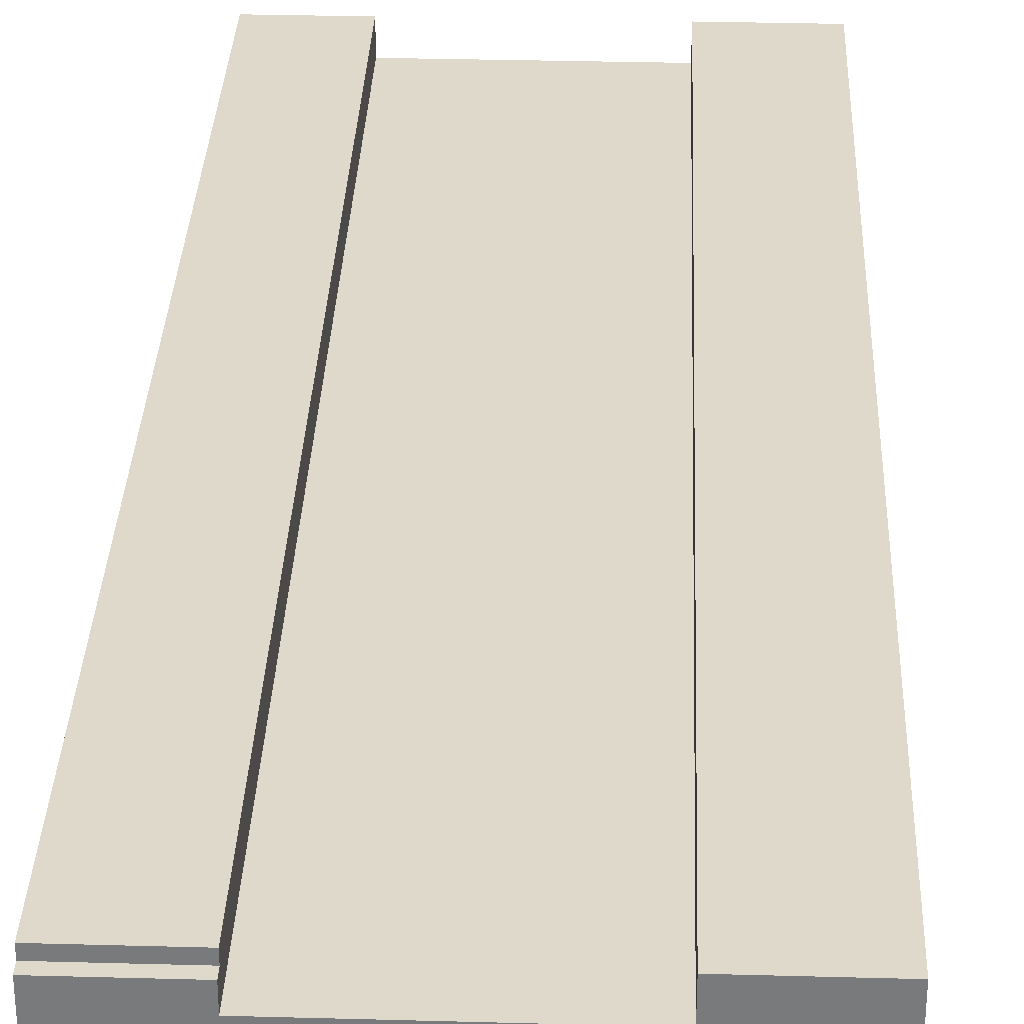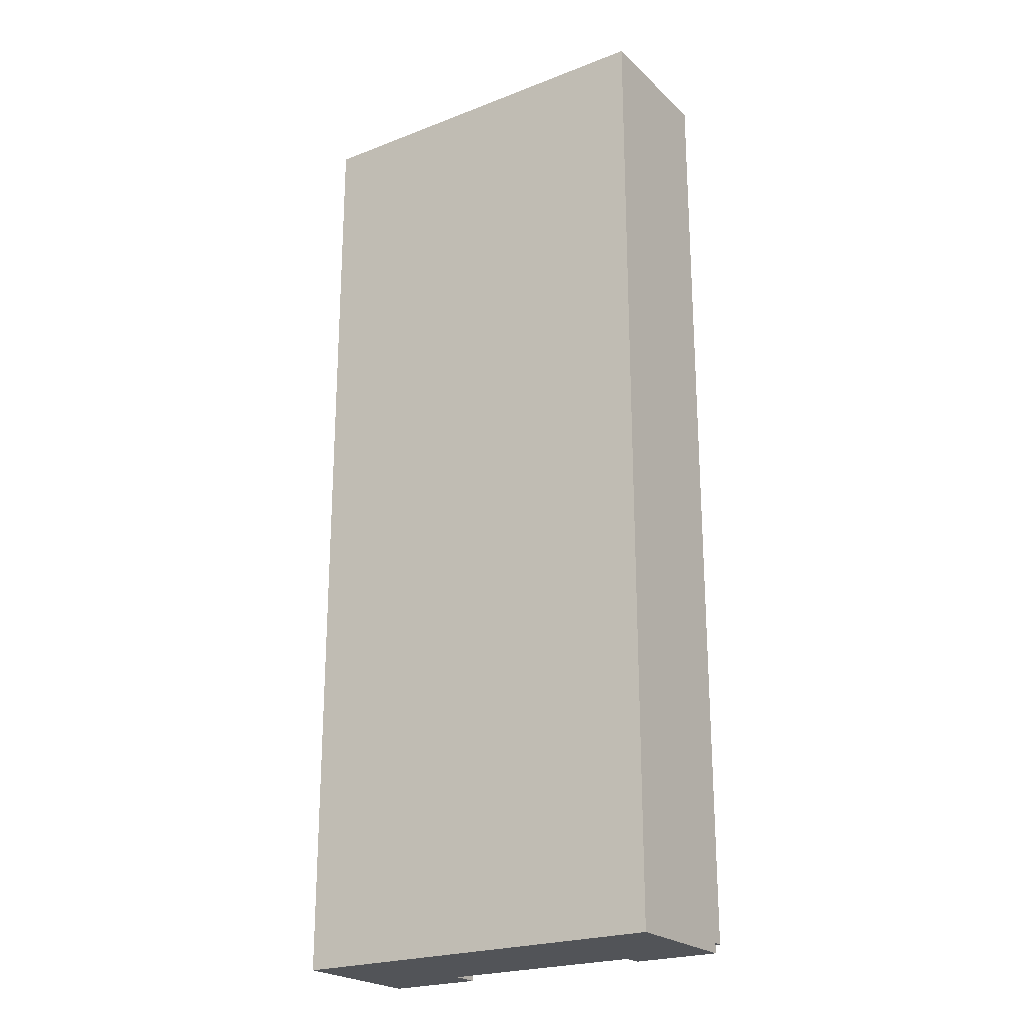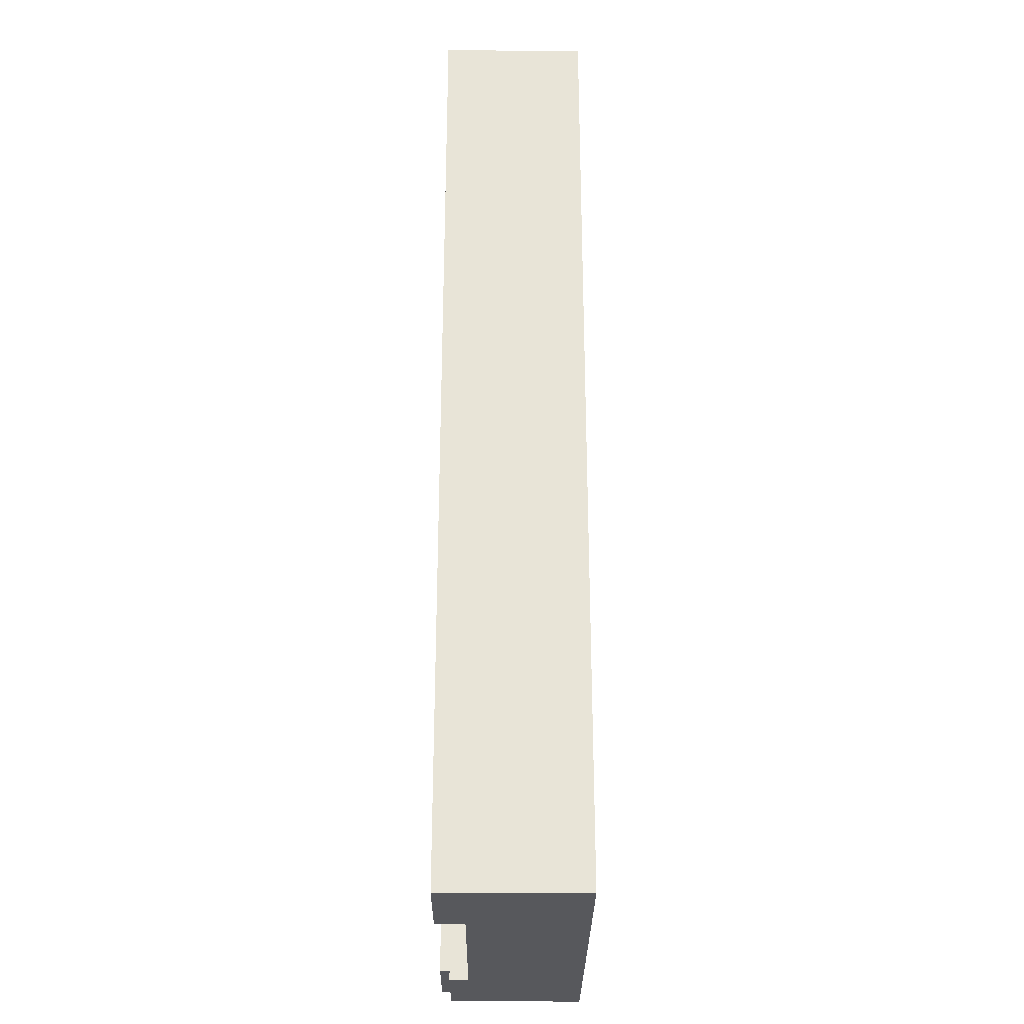
<metadata>
{"format":"obj","ext":"obj","renderer":"f3d","projection":"perspective","resolution":1024,"background":"white","views":[{"elev":31.7,"azim":-177.8,"up":"+Y"},{"elev":-22.9,"azim":33.5,"up":"+Z"},{"elev":-28.4,"azim":-90.4,"up":"+Z"}]}
</metadata>
<code>
o
v -2 0 5
v -2 0 -5
v -2 1.3 4.3
v -2 1.3 4.2
v -2 1.4 5
v -2 1.4 4.3
v -2 1.4 4.2
v -2 1.4 3
v -2 1.4 2.8
v -2 1.4 0.9
v -2 1.4 0.7
v -2 1.4 -0.8
v -2 1.4 -1
v -2 1.4 -2
v -2 1.4 -2.1
v -2 1.4 -3.4
v -2 1.4 -3.6
v -2 1.4 -5
v -2 1.5 5
v -2 1.5 4.3
v -2 1.5 4.2
v -2 1.5 3
v -2 1.5 2.8
v -2 1.5 0.9
v -2 1.5 0.7
v -2 1.5 -0.8
v -2 1.5 -1
v -2 1.5 -2
v -2 1.5 -2.1
v -2 1.5 -3.4
v -2 1.5 -3.6
v -2 1.5 -5
v 1.1 1.2 5
v 1.1 1.2 2.6
v 1.1 1.2 2.5
v 1.1 1.2 0.3
v 1.1 1.2 0.2
v 1.1 1.2 -2.7
v 1.1 1.2 -2.8
v 1.1 1.2 -4.6
v 1.1 1.2 -4.7
v 1.1 1.2 -5
v 1.1 1.4 5
v 1.1 1.4 4.4
v 1.1 1.4 4.3
v 1.1 1.4 3.5
v 1.1 1.4 3.3
v 1.1 1.4 1.2
v 1.1 1.4 1
v 1.1 1.4 -0.5
v 1.1 1.4 -0.6
v 1.1 1.4 -1.8
v 1.1 1.4 -1.9
v 1.1 1.4 -3.1
v 1.1 1.4 -3.2
v 1.1 1.4 -4.9
v 1.1 1.4 -5
v 1.1 1.5 5
v 1.1 1.5 4.4
v 1.1 1.5 4.3
v 1.1 1.5 3.5
v 1.1 1.5 3.3
v 1.1 1.5 1.2
v 1.1 1.5 1
v 1.1 1.5 -0.5
v 1.1 1.5 -0.6
v 1.1 1.5 -1.8
v 1.1 1.5 -1.9
v 1.1 1.5 -3.1
v 1.1 1.5 -3.2
v 1.1 1.5 -4.9
v -1 1.2 5
v -1 1.2 4.8
v -1 1.2 4.3
v -1 1.2 2.6
v -1 1.2 2.5
v -1 1.2 0.3
v -1 1.2 0.2
v -1 1.2 -2.7
v -1 1.2 -2.8
v -1 1.2 -4.6
v -1 1.2 -4.7
v -1 1.2 -5
v -1 1.3 4.3
v -1 1.3 4.2
v -1 1.4 5
v -1 1.4 4.3
v -1 1.4 4.2
v -1 1.4 3
v -1 1.4 2.8
v -1 1.4 0.9
v -1 1.4 0.7
v -1 1.4 -0.8
v -1 1.4 -1
v -1 1.4 -2
v -1 1.4 -2.1
v -1 1.4 -3.4
v -1 1.4 -3.6
v -1 1.4 -5
v -1 1.5 5
v -1 1.5 4.3
v -1 1.5 4.2
v -1 1.5 3
v -1 1.5 2.8
v -1 1.5 0.9
v -1 1.5 0.7
v -1 1.5 -0.8
v -1 1.5 -1
v -1 1.5 -2
v -1 1.5 -2.1
v -1 1.5 -3.4
v -1 1.5 -3.6
v -1 1.5 -5
v 2 0 5
v 2 0 -5
v 2 1.4 5
v 2 1.4 4.4
v 2 1.4 4.3
v 2 1.4 3.5
v 2 1.4 3.3
v 2 1.4 1.2
v 2 1.4 1
v 2 1.4 -0.5
v 2 1.4 -0.6
v 2 1.4 -0.8
v 2 1.4 -2.6
v 2 1.4 -3.1
v 2 1.4 -3.2
v 2 1.4 -4.9
v 2 1.4 -5
v 2 1.5 5
v 2 1.5 4.4
v 2 1.5 4.3
v 2 1.5 3.5
v 2 1.5 3.3
v 2 1.5 1.2
v 2 1.5 1
v 2 1.5 -0.5
v 2 1.5 -0.6
v 2 1.5 -0.8
v 2 1.5 -2.6
v 2 1.5 -3.1
v 2 1.5 -3.2
v 2 1.5 -4.9
v -2 0 5
v -2 1.4 5
v -2 1.5 5
v -1 1.2 5
v -1 1.4 5
v -1 1.5 5
v 2.384e-07 1.1 5
v 2.384e-07 1.2 5
v 0.1 1.1 5
v 0.1 1.2 5
v 1.1 1.2 5
v 1.1 1.4 5
v 1.1 1.5 5
v 2 0 5
v 2 1.4 5
v 2 1.5 5
v 1.1 1.4 -4.9
v 1.1 1.5 -4.9
v 2 1.4 -4.9
v 2 1.5 -4.9
v -2 0 -5
v -2 1.4 -5
v -2 1.5 -5
v -1 1.2 -5
v -1 1.4 -5
v -1 1.5 -5
v 2.384e-07 1.1 -5
v 2.384e-07 1.2 -5
v 0.1 1.1 -5
v 0.1 1.2 -5
v 1.1 1.2 -5
v 1.1 1.4 -5
v 2 0 -5
v 2 1.4 -5
v -2 0 5
v 2 0 5
v -2 0 -5
v 2 0 -5
v -1 1.2 5
v 2.384e-07 1.2 5
v 0.1 1.2 5
v 1.1 1.2 5
v -0.8 1.2 4.9
v -0.5 1.2 4.9
v -1 1.2 4.8
v -0.8 1.2 4.8
v -0.5 1.2 4.8
v -0.4 1.2 4.8
v -0.8 1.2 4.7
v -0.6 1.2 4.7
v -0.8 1.2 4.5
v -0.6 1.2 4.5
v -0.3 1.2 4.5
v -0.2 1.2 4.5
v -0.9 1.2 4.4
v -0.8 1.2 4.4
v -0.3 1.2 4.4
v -0.2 1.2 4.4
v -1 1.2 4.3
v -0.9 1.2 4.3
v -0.8 1.2 4.3
v -0.4 1.2 4.3
v -0.3 1.2 4.3
v -0.9 1.2 4.2
v -0.8 1.2 4.2
v -0.7 1.2 4.2
v -0.6 1.2 4.2
v -0.4 1.2 4.2
v -0.3 1.2 4.2
v -0.7 1.2 4.1
v -0.6 1.2 4.1
v -0.5 1.2 4.1
v -0.6 1.2 4
v -0.5 1.2 4
v -1 1.2 2.6
v 2.384e-07 1.2 2.6
v 0.1 1.2 2.6
v 1.1 1.2 2.6
v -1 1.2 2.5
v 2.384e-07 1.2 2.5
v 0.1 1.2 2.5
v 1.1 1.2 2.5
v -1 1.2 0.3
v 2.384e-07 1.2 0.3
v 0.1 1.2 0.3
v 1.1 1.2 0.3
v -1 1.2 0.2
v 2.384e-07 1.2 0.2
v 0.1 1.2 0.2
v 1.1 1.2 0.2
v 0.6 1.2 -0.6
v 0.7 1.2 -0.6
v 0.8 1.2 -0.6
v 0.9 1.2 -0.6
v 0.6 1.2 -0.7
v 0.7 1.2 -0.7
v 0.8 1.2 -0.7
v 0.9 1.2 -0.7
v 0.5 1.2 -0.8
v 0.8 1.2 -0.8
v 0.8 1.2 -1
v 0.9 1.2 -1
v 0.6 1.2 -1.1
v 0.8 1.2 -1.1
v 0.9 1.2 -1.1
v 1 1.2 -1.1
v 0.4 1.2 -1.2
v 0.5 1.2 -1.2
v 0.4 1.2 -1.3
v 0.6 1.2 -1.3
v 0.6 1.2 -1.5
v 1 1.2 -1.5
v -1 1.2 -2.7
v 2.384e-07 1.2 -2.7
v 0.1 1.2 -2.7
v 1.1 1.2 -2.7
v -1 1.2 -2.8
v 2.384e-07 1.2 -2.8
v 0.1 1.2 -2.8
v 1.1 1.2 -2.8
v -1 1.2 -4.6
v 2.384e-07 1.2 -4.6
v 0.1 1.2 -4.6
v 1.1 1.2 -4.6
v -1 1.2 -4.7
v 2.384e-07 1.2 -4.7
v 0.1 1.2 -4.7
v 1.1 1.2 -4.7
v -1 1.2 -5
v 2.384e-07 1.2 -5
v 0.1 1.2 -5
v 1.1 1.2 -5
v 1.1 1.4 -4.9
v 2 1.4 -4.9
v 1.1 1.4 -5
v 2 1.4 -5
v -2 1.5 5
v -1 1.5 5
v 1.1 1.5 5
v 2 1.5 5
v 1.6 1.5 4.6
v 1.7 1.5 4.6
v 1.6 1.5 4.5
v 1.7 1.5 4.5
v 1.1 1.5 4.4
v 2 1.5 4.4
v -2 1.5 4.3
v -1 1.5 4.3
v 1.1 1.5 4.3
v 2 1.5 4.3
v -2 1.5 4.2
v -1 1.5 4.2
v 1.5 1.5 3.8
v 1.6 1.5 3.8
v 1.5 1.5 3.7
v 1.6 1.5 3.7
v -1.4 1.5 3.6
v -1.3 1.5 3.6
v -1.4 1.5 3.5
v -1.3 1.5 3.5
v 1.1 1.5 3.5
v 2 1.5 3.5
v 1.1 1.5 3.3
v 2 1.5 3.3
v 1.2 1.5 3.2
v 1.3 1.5 3.2
v -1.9 1.5 3.1
v -1.8 1.5 3.1
v 1.2 1.5 3.1
v 1.3 1.5 3.1
v -2 1.5 3
v -1.9 1.5 3
v -1.8 1.5 3
v -1 1.5 3
v -2 1.5 2.8
v -1 1.5 2.8
v -1.5 1.5 2.2
v -1.4 1.5 2.2
v -1.5 1.5 2.1
v -1.4 1.5 2.1
v 1.1 1.5 1.2
v 1.5 1.5 1.2
v 1.6 1.5 1.2
v 2 1.5 1.2
v 1.3 1.5 1.1
v 1.4 1.5 1.1
v 1.5 1.5 1.1
v 1.6 1.5 1.1
v 1.1 1.5 1
v 1.3 1.5 1
v 1.4 1.5 1
v 2 1.5 1
v -2 1.5 0.9
v -1 1.5 0.9
v -1.5 1.5 0.8
v -1.4 1.5 0.8
v -2 1.5 0.7
v -1.5 1.5 0.7
v -1.4 1.5 0.7
v -1 1.5 0.7
v 1.8 1.5 0.1
v 1.9 1.5 0.1
v 1.8 1.5 0
v 1.9 1.5 0
v 1.1 1.5 -0.5
v 2 1.5 -0.5
v 1.1 1.5 -0.6
v 2 1.5 -0.6
v -1.3 1.5 -0.7
v -1.2 1.5 -0.7
v -2 1.5 -0.8
v -1.9 1.5 -0.8
v -1.5 1.5 -0.8
v -1.3 1.5 -0.8
v -1.2 1.5 -0.8
v -1 1.5 -0.8
v 1.9 1.5 -0.8
v 2 1.5 -0.8
v -2 1.5 -1
v -1.9 1.5 -1
v -1.5 1.5 -1
v -1 1.5 -1
v 1.1 1.5 -1.8
v 1.9 1.5 -1.8
v 1.1 1.5 -1.9
v 1.9 1.5 -1.9
v -2 1.5 -2
v -1 1.5 -2
v -2 1.5 -2.1
v -1 1.5 -2.1
v 1.9 1.5 -2.6
v 2 1.5 -2.6
v 1.1 1.5 -3.1
v 2 1.5 -3.1
v 1.1 1.5 -3.2
v 2 1.5 -3.2
v -2 1.5 -3.4
v -1.7 1.5 -3.4
v -1.3 1.5 -3.4
v -1 1.5 -3.4
v -2 1.5 -3.6
v -1.7 1.5 -3.6
v -1.3 1.5 -3.6
v -1 1.5 -3.6
v -1.7 1.5 -3.7
v -1.3 1.5 -3.7
v 1.1 1.5 -4.9
v 2 1.5 -4.9
v -2 1.5 -5
v -1 1.5 -5
f 3 2 1
f 4 2 3
f 5 3 1
f 6 4 3
f 6 3 5
f 7 2 4
f 7 4 6
f 8 2 7
f 9 2 8
f 10 2 9
f 11 2 10
f 12 2 11
f 13 2 12
f 14 2 13
f 15 2 14
f 16 2 15
f 17 2 16
f 18 2 17
f 19 6 5
f 20 7 6
f 20 6 19
f 21 8 7
f 21 7 20
f 22 9 8
f 22 8 21
f 23 10 9
f 23 9 22
f 24 11 10
f 24 10 23
f 25 12 11
f 25 11 24
f 26 13 12
f 26 12 25
f 27 14 13
f 27 13 26
f 28 15 14
f 28 14 27
f 29 16 15
f 29 15 28
f 30 17 16
f 30 16 29
f 31 18 17
f 31 17 30
f 32 18 31
f 43 34 33
f 43 42 41
f 43 41 40
f 43 40 39
f 43 39 38
f 43 38 37
f 43 37 36
f 43 36 35
f 43 35 34
f 44 42 43
f 45 42 44
f 46 42 45
f 47 42 46
f 48 42 47
f 49 42 48
f 50 42 49
f 51 42 50
f 52 42 51
f 53 42 52
f 54 42 53
f 55 42 54
f 56 42 55
f 57 42 56
f 58 44 43
f 59 45 44
f 59 44 58
f 60 46 45
f 60 45 59
f 61 47 46
f 61 46 60
f 62 48 47
f 62 47 61
f 63 49 48
f 63 48 62
f 64 50 49
f 64 49 63
f 65 51 50
f 65 50 64
f 66 52 51
f 66 51 65
f 67 53 52
f 67 52 66
f 68 54 53
f 68 53 67
f 69 55 54
f 69 54 68
f 70 56 55
f 70 55 69
f 71 56 70
f 72 73 84
f 82 83 84
f 81 82 84
f 80 81 84
f 79 80 84
f 78 79 84
f 77 78 84
f 76 77 84
f 75 76 84
f 74 75 84
f 73 74 84
f 84 83 85
f 72 84 86
f 84 85 87
f 86 84 87
f 85 83 88
f 87 85 88
f 88 83 89
f 89 83 90
f 90 83 91
f 91 83 92
f 92 83 93
f 93 83 94
f 94 83 95
f 95 83 96
f 96 83 97
f 97 83 98
f 98 83 99
f 86 87 100
f 87 88 101
f 100 87 101
f 88 89 102
f 101 88 102
f 89 90 103
f 102 89 103
f 90 91 104
f 103 90 104
f 91 92 105
f 104 91 105
f 92 93 106
f 105 92 106
f 93 94 107
f 106 93 107
f 94 95 108
f 107 94 108
f 95 96 109
f 108 95 109
f 96 97 110
f 109 96 110
f 97 98 111
f 110 97 111
f 98 99 112
f 111 98 112
f 112 99 113
f 114 115 116
f 116 115 117
f 117 115 118
f 118 115 119
f 119 115 120
f 120 115 121
f 121 115 122
f 122 115 123
f 123 115 124
f 124 115 125
f 125 115 126
f 126 115 127
f 127 115 128
f 128 115 129
f 129 115 130
f 116 117 131
f 117 118 132
f 131 117 132
f 118 119 133
f 132 118 133
f 119 120 134
f 133 119 134
f 120 121 135
f 134 120 135
f 121 122 136
f 135 121 136
f 122 123 137
f 136 122 137
f 123 124 138
f 137 123 138
f 124 125 139
f 138 124 139
f 125 126 140
f 139 125 140
f 126 127 141
f 140 126 141
f 127 128 142
f 141 127 142
f 128 129 143
f 142 128 143
f 143 129 144
f 148 146 145
f 149 147 146
f 149 146 148
f 150 147 149
f 151 148 145
f 152 148 151
f 153 151 145
f 153 152 151
f 154 152 153
f 155 154 153
f 158 155 153
f 158 153 145
f 158 156 155
f 159 157 156
f 159 156 158
f 160 157 159
f 161 162 163
f 163 162 164
f 165 166 168
f 166 167 169
f 168 166 169
f 169 167 170
f 165 168 171
f 171 168 172
f 165 171 173
f 171 172 173
f 173 172 174
f 173 174 175
f 173 175 177
f 175 176 177
f 165 173 177
f 177 176 178
f 181 180 179
f 182 180 181
f 183 184 187
f 187 184 188
f 183 187 189
f 187 188 190
f 189 187 190
f 188 184 191
f 190 188 191
f 191 184 192
f 189 190 193
f 190 191 193
f 191 192 193
f 193 192 194
f 189 193 195
f 193 194 195
f 194 192 196
f 195 194 196
f 192 184 197
f 197 184 198
f 189 195 199
f 195 196 199
f 199 196 200
f 197 198 201
f 192 197 201
f 198 184 202
f 201 198 202
f 189 199 203
f 199 200 204
f 203 199 204
f 200 196 205
f 204 200 205
f 196 192 206
f 205 196 206
f 192 201 206
f 201 202 206
f 206 202 207
f 204 205 208
f 203 204 208
f 205 206 209
f 208 205 209
f 209 206 210
f 210 206 211
f 206 207 212
f 211 206 212
f 207 202 213
f 212 207 213
f 210 211 214
f 208 209 214
f 209 210 214
f 211 212 215
f 214 211 215
f 212 213 215
f 215 213 216
f 214 215 217
f 215 216 217
f 216 213 218
f 217 216 218
f 208 214 219
f 203 208 219
f 217 218 219
f 214 217 219
f 184 185 220
f 219 218 220
f 218 213 220
f 202 184 220
f 213 202 220
f 185 186 221
f 220 185 221
f 221 186 222
f 219 220 223
f 220 221 224
f 223 220 224
f 221 222 225
f 224 221 225
f 225 222 226
f 223 224 227
f 224 225 228
f 227 224 228
f 225 226 229
f 228 225 229
f 229 226 230
f 227 228 231
f 228 229 232
f 231 228 232
f 229 230 233
f 232 229 233
f 233 230 234
f 233 234 235
f 235 234 236
f 236 234 237
f 237 234 238
f 233 235 239
f 235 236 239
f 236 237 240
f 239 236 240
f 237 238 241
f 240 237 241
f 238 234 242
f 241 238 242
f 240 241 243
f 239 240 243
f 241 242 243
f 233 239 243
f 243 242 244
f 243 244 245
f 244 242 245
f 242 234 246
f 245 242 246
f 243 245 247
f 245 246 248
f 247 245 248
f 246 234 249
f 248 246 249
f 249 234 250
f 233 243 251
f 243 247 252
f 251 243 252
f 233 251 253
f 251 252 253
f 247 248 254
f 253 252 254
f 252 247 254
f 249 250 254
f 248 249 254
f 253 254 255
f 254 250 255
f 250 234 256
f 255 250 256
f 231 232 257
f 232 233 258
f 257 232 258
f 233 253 259
f 258 233 259
f 253 255 259
f 255 256 259
f 256 234 260
f 259 256 260
f 257 258 261
f 258 259 262
f 261 258 262
f 259 260 263
f 262 259 263
f 263 260 264
f 261 262 265
f 262 263 266
f 265 262 266
f 263 264 267
f 266 263 267
f 267 264 268
f 265 266 269
f 266 267 270
f 269 266 270
f 267 268 271
f 270 267 271
f 271 268 272
f 269 270 273
f 270 271 274
f 273 270 274
f 271 272 275
f 274 271 275
f 275 272 276
f 277 278 279
f 279 278 280
f 283 284 285
f 285 284 286
f 283 285 287
f 285 286 287
f 286 284 288
f 287 286 288
f 283 287 289
f 287 288 289
f 288 284 290
f 289 288 290
f 281 282 291
f 291 282 292
f 289 290 293
f 293 290 294
f 291 292 295
f 295 292 296
f 293 294 297
f 297 294 298
f 293 297 299
f 297 298 299
f 298 294 300
f 299 298 300
f 295 296 301
f 301 296 302
f 295 301 303
f 301 302 303
f 302 296 304
f 303 302 304
f 293 299 305
f 299 300 305
f 300 294 306
f 305 300 306
f 305 306 307
f 307 306 308
f 307 308 309
f 309 308 310
f 303 304 311
f 295 303 311
f 311 304 312
f 309 310 313
f 307 309 313
f 310 308 314
f 313 310 314
f 295 311 315
f 311 312 316
f 315 311 316
f 312 304 317
f 316 312 317
f 304 296 318
f 317 304 318
f 316 317 319
f 315 316 319
f 317 318 319
f 319 318 320
f 319 320 321
f 321 320 322
f 319 321 323
f 321 322 323
f 322 320 324
f 323 322 324
f 307 313 325
f 313 314 325
f 314 308 326
f 325 314 326
f 326 308 327
f 327 308 328
f 325 326 329
f 329 326 330
f 326 327 331
f 330 326 331
f 327 328 332
f 331 327 332
f 325 329 333
f 329 330 334
f 333 329 334
f 330 331 335
f 334 330 335
f 331 332 335
f 332 328 336
f 335 332 336
f 323 324 337
f 319 323 337
f 324 320 338
f 337 324 338
f 337 338 339
f 339 338 340
f 337 339 341
f 339 340 342
f 341 339 342
f 340 338 343
f 342 340 343
f 343 338 344
f 335 336 345
f 333 334 345
f 334 335 345
f 345 336 346
f 333 345 347
f 345 346 347
f 346 336 348
f 347 346 348
f 333 347 349
f 347 348 349
f 348 336 350
f 349 348 350
f 349 350 351
f 351 350 352
f 343 344 353
f 342 343 353
f 341 342 353
f 353 344 354
f 341 353 355
f 355 353 356
f 356 353 357
f 353 354 358
f 357 353 358
f 354 344 359
f 358 354 359
f 359 344 360
f 351 352 361
f 361 352 362
f 355 356 363
f 356 357 364
f 363 356 364
f 359 360 365
f 364 357 365
f 357 358 365
f 358 359 365
f 365 360 366
f 351 361 367
f 361 362 368
f 367 361 368
f 367 368 369
f 368 362 370
f 369 368 370
f 363 364 371
f 365 366 371
f 364 365 371
f 371 366 372
f 371 372 373
f 373 372 374
f 370 362 375
f 369 370 375
f 375 362 376
f 369 375 377
f 375 376 377
f 377 376 378
f 377 378 379
f 379 378 380
f 373 374 381
f 381 374 382
f 382 374 383
f 383 374 384
f 381 382 385
f 382 383 386
f 385 382 386
f 383 384 387
f 386 383 387
f 387 384 388
f 385 386 389
f 386 387 389
f 387 388 390
f 389 387 390
f 379 380 391
f 391 380 392
f 389 390 393
f 385 389 393
f 390 388 394
f 393 390 394

</code>
